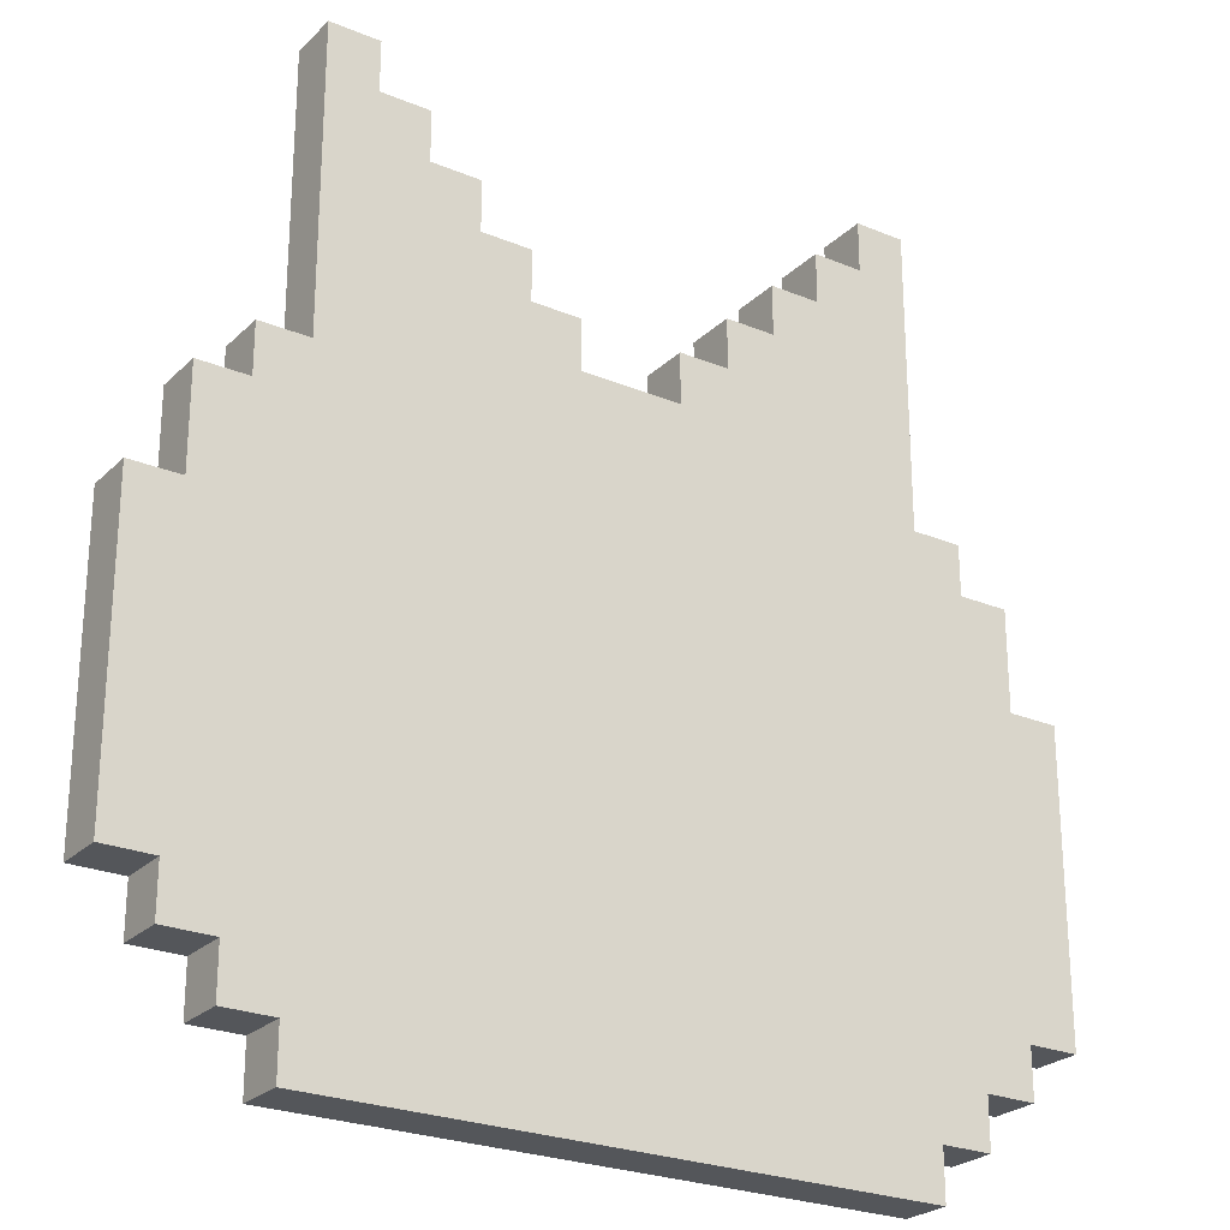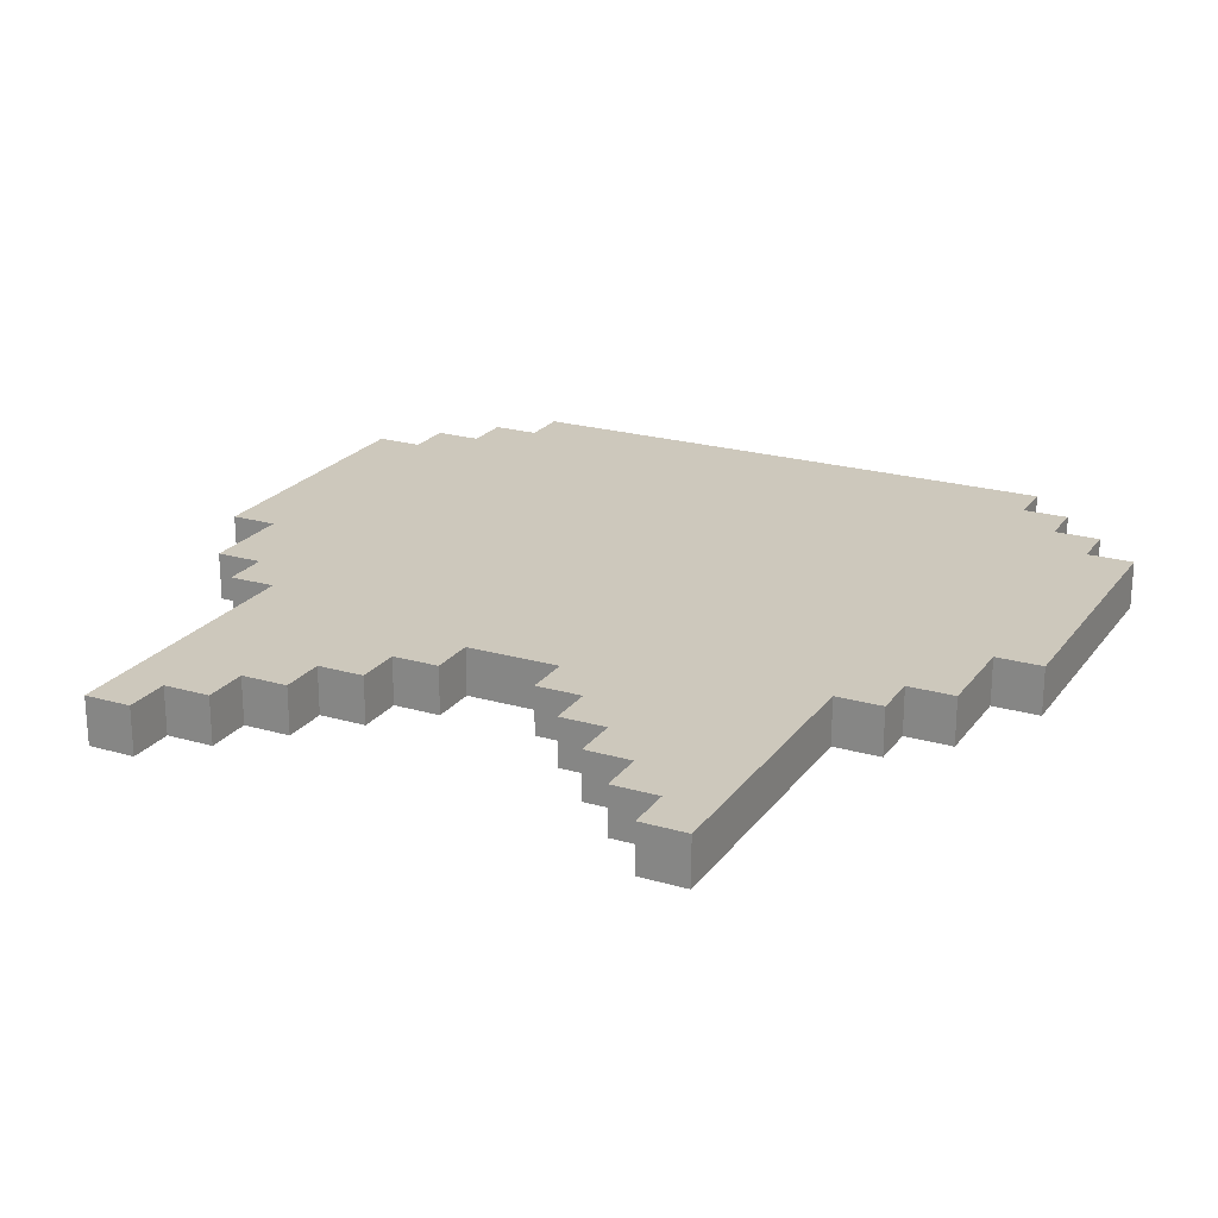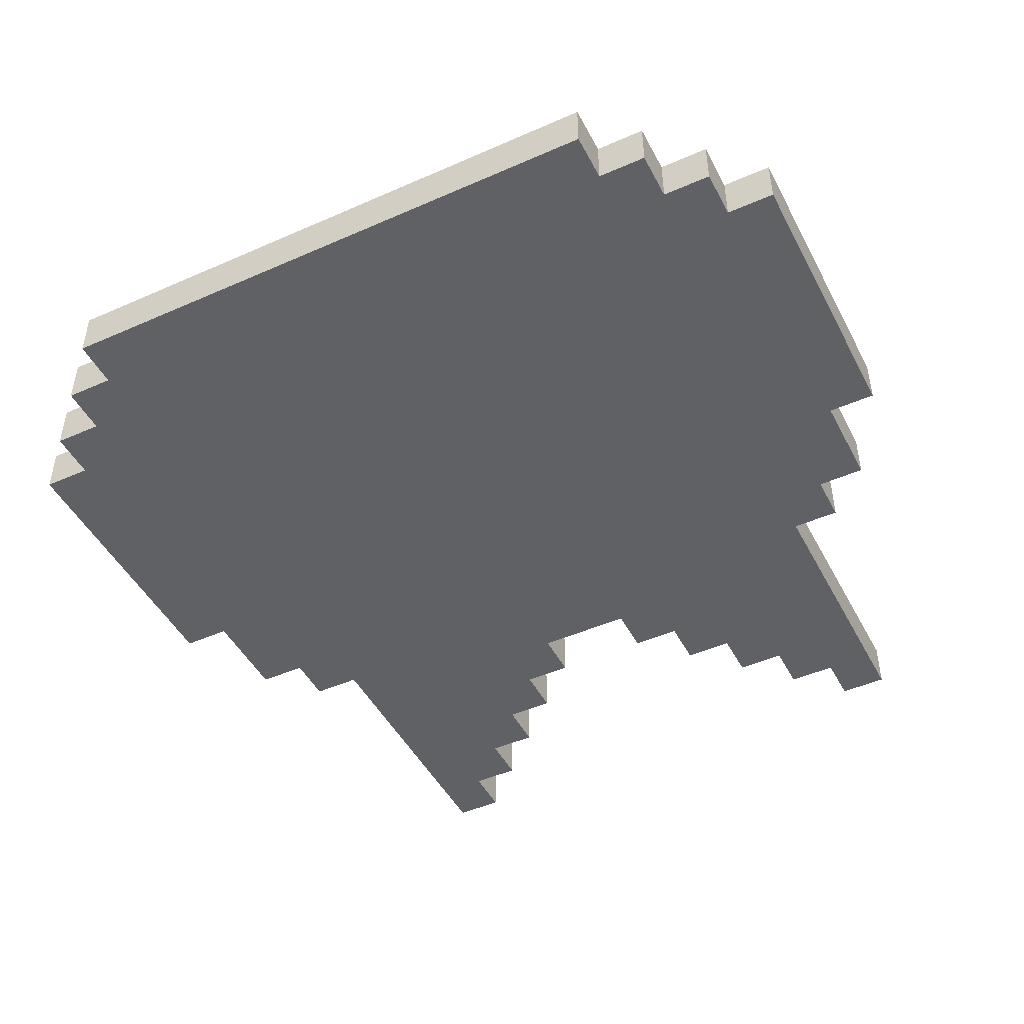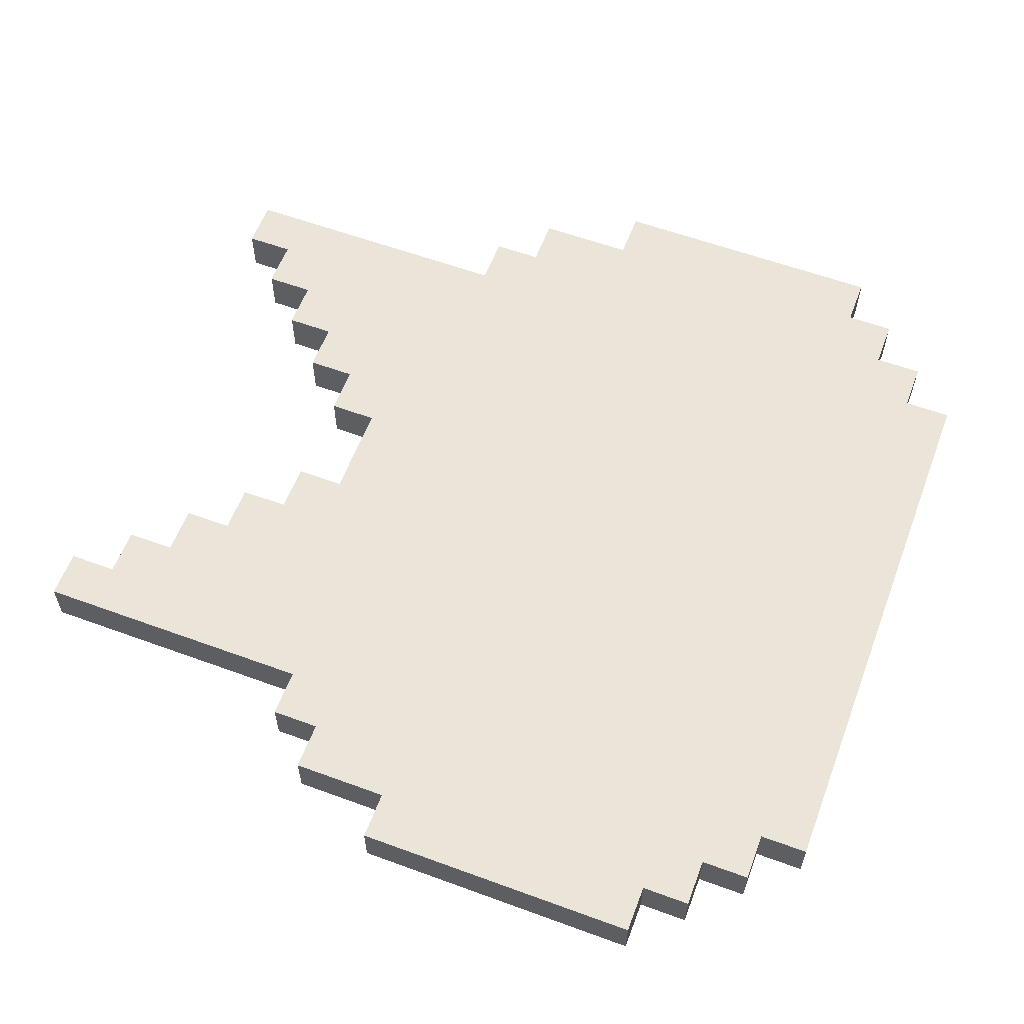
<metadata>
{"format":"obj","ext":"obj","renderer":"f3d","projection":"perspective","resolution":1024,"background":"white","views":[{"elev":-25.1,"azim":146.1,"up":"+Y"},{"elev":22.1,"azim":-153.3,"up":"+Z"},{"elev":-46.9,"azim":26.6,"up":"+Z"},{"elev":59.0,"azim":-69.3,"up":"+Z"}]}
</metadata>
<code>
o CatHead
v -0.9 0.3 -0.1
v -0.9 0.9 -0.1
v -0.9 0.3 0
v -0.9 0.9 0
v -0.8 0.2 -0.1
v -0.8 0.3 -0.1
v -0.8 0.9 -0.1
v -0.8 1.1 -0.1
v -0.8 0.2 0
v -0.8 0.3 0
v -0.8 0.9 0
v -0.8 1.1 0
v -0.7 0.1 -0.1
v -0.7 0.2 -0.1
v -0.7 1.1 -0.1
v -0.7 1.2 -0.1
v -0.7 0.1 0
v -0.7 0.2 0
v -0.7 1.1 0
v -0.7 1.2 0
v -0.6 0 -0.1
v -0.6 0.1 -0.1
v -0.6 1.2 -0.1
v -0.6 1.8 -0.1
v -0.6 0 0
v -0.6 0.1 0
v -0.6 1.2 0
v -0.6 1.8 0
v 0.1 1.3 -0.1
v 0.1 1.4 -0.1
v 0.1 1.3 0
v 0.1 1.4 0
v 0.2 1.4 -0.1
v 0.2 1.5 -0.1
v 0.2 1.4 0
v 0.2 1.5 0
v 0.3 1.5 -0.1
v 0.3 1.6 -0.1
v 0.3 1.5 0
v 0.3 1.6 0
v 0.4 1.6 -0.1
v 0.4 1.7 -0.1
v 0.4 1.6 0
v 0.4 1.7 0
v 0.5 1.7 -0.1
v 0.5 1.8 -0.1
v 0.5 1.7 0
v 0.5 1.8 0
v -0.5 1.7 -0.1
v -0.5 1.8 -0.1
v -0.5 1.7 0
v -0.5 1.8 0
v -0.4 1.6 -0.1
v -0.4 1.7 -0.1
v -0.4 1.6 0
v -0.4 1.7 0
v -0.3 1.5 -0.1
v -0.3 1.6 -0.1
v -0.3 1.5 0
v -0.3 1.6 0
v -0.2 1.4 -0.1
v -0.2 1.5 -0.1
v -0.2 1.4 0
v -0.2 1.5 0
v -0.1 1.3 -0.1
v -0.1 1.4 -0.1
v -0.1 1.3 0
v -0.1 1.4 0
v 0.6 0 -0.1
v 0.6 0.1 -0.1
v 0.6 1.2 -0.1
v 0.6 1.8 -0.1
v 0.6 0 0
v 0.6 0.1 0
v 0.6 1.2 0
v 0.6 1.8 0
v 0.7 0.1 -0.1
v 0.7 0.2 -0.1
v 0.7 1.1 -0.1
v 0.7 1.2 -0.1
v 0.7 0.1 0
v 0.7 0.2 0
v 0.7 1.1 0
v 0.7 1.2 0
v 0.8 0.2 -0.1
v 0.8 0.3 -0.1
v 0.8 0.9 -0.1
v 0.8 1.1 -0.1
v 0.8 0.2 0
v 0.8 0.3 0
v 0.8 0.9 0
v 0.8 1.1 0
v 0.9 0.3 -0.1
v 0.9 0.9 -0.1
v 0.9 0.3 0
v 0.9 0.9 0
v -0.6 0 -0.1
v -0.6 0 0
v -0.3 0 -0.1
v -0.3 0 0
v 0.3 0 -0.1
v 0.3 0 0
v 0.6 0 -0.1
v 0.6 0 0
v -0.7 0.1 -0.1
v -0.7 0.1 0
v -0.6 0.1 -0.1
v -0.6 0.1 0
v 0.6 0.1 -0.1
v 0.6 0.1 0
v 0.7 0.1 -0.1
v 0.7 0.1 0
v -0.8 0.2 -0.1
v -0.8 0.2 0
v -0.7 0.2 -0.1
v -0.7 0.2 0
v 0.7 0.2 -0.1
v 0.7 0.2 0
v 0.8 0.2 -0.1
v 0.8 0.2 0
v -0.9 0.3 -0.1
v -0.9 0.3 0
v -0.8 0.3 -0.1
v -0.8 0.3 0
v 0.8 0.3 -0.1
v 0.8 0.3 0
v 0.9 0.3 -0.1
v 0.9 0.3 0
v -0.9 0.9 -0.1
v -0.9 0.9 0
v -0.8 0.9 -0.1
v -0.8 0.9 0
v 0.8 0.9 -0.1
v 0.8 0.9 0
v 0.9 0.9 -0.1
v 0.9 0.9 0
v -0.8 1.1 -0.1
v -0.8 1.1 0
v -0.7 1.1 -0.1
v -0.7 1.1 0
v 0.7 1.1 -0.1
v 0.7 1.1 0
v 0.8 1.1 -0.1
v 0.8 1.1 0
v -0.7 1.2 -0.1
v -0.7 1.2 0
v -0.6 1.2 -0.1
v -0.6 1.2 0
v 0.6 1.2 -0.1
v 0.6 1.2 0
v 0.7 1.2 -0.1
v 0.7 1.2 0
v -0.1 1.3 -0.1
v -0.1 1.3 0
v 0.1 1.3 -0.1
v 0.1 1.3 0
v -0.2 1.4 -0.1
v -0.2 1.4 0
v -0.1 1.4 -0.1
v -0.1 1.4 0
v 0.1 1.4 -0.1
v 0.1 1.4 0
v 0.2 1.4 -0.1
v 0.2 1.4 0
v -0.3 1.5 -0.1
v -0.3 1.5 0
v -0.2 1.5 -0.1
v -0.2 1.5 0
v 0.2 1.5 -0.1
v 0.2 1.5 0
v 0.3 1.5 -0.1
v 0.3 1.5 0
v -0.4 1.6 -0.1
v -0.4 1.6 0
v -0.3 1.6 -0.1
v -0.3 1.6 0
v 0.3 1.6 -0.1
v 0.3 1.6 0
v 0.4 1.6 -0.1
v 0.4 1.6 0
v -0.5 1.7 -0.1
v -0.5 1.7 0
v -0.4 1.7 -0.1
v -0.4 1.7 0
v 0.4 1.7 -0.1
v 0.4 1.7 0
v 0.5 1.7 -0.1
v 0.5 1.7 0
v -0.6 1.8 -0.1
v -0.6 1.8 0
v -0.5 1.8 -0.1
v -0.5 1.8 0
v 0.5 1.8 -0.1
v 0.5 1.8 0
v 0.6 1.8 -0.1
v 0.6 1.8 0
v -0.6 0 -0.1
v -0.3 0 -0.1
v 0.3 0 -0.1
v 0.6 0 -0.1
v -0.7 0.1 -0.1
v -0.6 0.1 -0.1
v -0.3 0.1 -0.1
v 0 0.1 -0.1
v 0.3 0.1 -0.1
v 0.6 0.1 -0.1
v 0.7 0.1 -0.1
v -0.8 0.2 -0.1
v -0.7 0.2 -0.1
v -0.6 0.2 -0.1
v -0.5 0.2 -0.1
v 0 0.2 -0.1
v 0.6 0.2 -0.1
v 0.7 0.2 -0.1
v 0.8 0.2 -0.1
v -0.9 0.3 -0.1
v -0.8 0.3 -0.1
v -0.7 0.3 -0.1
v -0.6 0.3 -0.1
v -0.5 0.3 -0.1
v 0.7 0.3 -0.1
v 0.8 0.3 -0.1
v 0.9 0.3 -0.1
v -0.8 0.4 -0.1
v -0.6 0.4 -0.1
v -0.8 0.5 -0.1
v -0.6 0.5 -0.1
v -0.8 0.6 -0.1
v -0.7 0.6 -0.1
v -0.6 0.6 -0.1
v -0.8 0.7 -0.1
v -0.7 0.7 -0.1
v -0.6 0.7 -0.1
v -0.8 0.8 -0.1
v -0.7 0.8 -0.1
v -0.6 0.8 -0.1
v -0.9 0.9 -0.1
v -0.8 0.9 -0.1
v -0.7 0.9 -0.1
v 0 0.9 -0.1
v 0.1 0.9 -0.1
v 0.2 0.9 -0.1
v 0.3 0.9 -0.1
v 0.4 0.9 -0.1
v 0.5 0.9 -0.1
v 0.7 0.9 -0.1
v 0.8 0.9 -0.1
v 0.9 0.9 -0.1
v -0.8 1.1 -0.1
v -0.7 1.1 -0.1
v -0.6 1.1 -0.1
v -0.1 1.1 -0.1
v 0 1.1 -0.1
v 0.1 1.1 -0.1
v 0.2 1.1 -0.1
v 0.3 1.1 -0.1
v 0.4 1.1 -0.1
v 0.5 1.1 -0.1
v 0.6 1.1 -0.1
v 0.7 1.1 -0.1
v 0.8 1.1 -0.1
v -0.7 1.2 -0.1
v -0.6 1.2 -0.1
v -0.5 1.2 -0.1
v -0.2 1.2 -0.1
v -0.1 1.2 -0.1
v 0 1.2 -0.1
v 0.1 1.2 -0.1
v 0.2 1.2 -0.1
v 0.3 1.2 -0.1
v 0.4 1.2 -0.1
v 0.5 1.2 -0.1
v 0.6 1.2 -0.1
v 0.7 1.2 -0.1
v -0.5 1.3 -0.1
v -0.3 1.3 -0.1
v -0.2 1.3 -0.1
v -0.1 1.3 -0.1
v 0.1 1.3 -0.1
v 0.2 1.3 -0.1
v 0.3 1.3 -0.1
v 0.5 1.3 -0.1
v -0.4 1.4 -0.1
v -0.3 1.4 -0.1
v -0.2 1.4 -0.1
v -0.1 1.4 -0.1
v 0.1 1.4 -0.1
v 0.2 1.4 -0.1
v 0.3 1.4 -0.1
v 0.4 1.4 -0.1
v -0.5 1.5 -0.1
v -0.4 1.5 -0.1
v -0.3 1.5 -0.1
v -0.2 1.5 -0.1
v 0.2 1.5 -0.1
v 0.3 1.5 -0.1
v 0.4 1.5 -0.1
v 0.5 1.5 -0.1
v -0.5 1.6 -0.1
v -0.4 1.6 -0.1
v -0.3 1.6 -0.1
v 0.3 1.6 -0.1
v 0.4 1.6 -0.1
v 0.5 1.6 -0.1
v -0.5 1.7 -0.1
v -0.4 1.7 -0.1
v 0.4 1.7 -0.1
v 0.5 1.7 -0.1
v -0.6 1.8 -0.1
v -0.5 1.8 -0.1
v 0.5 1.8 -0.1
v 0.6 1.8 -0.1
v -0.6 0 0
v -0.3 0 0
v 0.3 0 0
v 0.6 0 0
v -0.7 0.1 0
v -0.6 0.1 0
v -0.3 0.1 0
v 0 0.1 0
v 0.3 0.1 0
v 0.6 0.1 0
v 0.7 0.1 0
v -0.8 0.2 0
v -0.7 0.2 0
v -0.6 0.2 0
v -0.5 0.2 0
v 0 0.2 0
v 0.6 0.2 0
v 0.7 0.2 0
v 0.8 0.2 0
v -0.9 0.3 0
v -0.8 0.3 0
v -0.7 0.3 0
v -0.6 0.3 0
v -0.5 0.3 0
v 0.7 0.3 0
v 0.8 0.3 0
v 0.9 0.3 0
v -0.8 0.4 0
v -0.6 0.4 0
v -0.8 0.5 0
v -0.6 0.5 0
v -0.8 0.6 0
v -0.7 0.6 0
v -0.6 0.6 0
v -0.8 0.7 0
v -0.7 0.7 0
v -0.6 0.7 0
v -0.8 0.8 0
v -0.7 0.8 0
v -0.6 0.8 0
v -0.9 0.9 0
v -0.8 0.9 0
v -0.7 0.9 0
v 0 0.9 0
v 0.1 0.9 0
v 0.2 0.9 0
v 0.3 0.9 0
v 0.4 0.9 0
v 0.5 0.9 0
v 0.7 0.9 0
v 0.8 0.9 0
v 0.9 0.9 0
v -0.8 1.1 0
v -0.7 1.1 0
v -0.6 1.1 0
v -0.1 1.1 0
v 0 1.1 0
v 0.1 1.1 0
v 0.2 1.1 0
v 0.3 1.1 0
v 0.4 1.1 0
v 0.5 1.1 0
v 0.6 1.1 0
v 0.7 1.1 0
v 0.8 1.1 0
v -0.7 1.2 0
v -0.6 1.2 0
v -0.5 1.2 0
v -0.2 1.2 0
v -0.1 1.2 0
v 0 1.2 0
v 0.1 1.2 0
v 0.2 1.2 0
v 0.3 1.2 0
v 0.4 1.2 0
v 0.5 1.2 0
v 0.6 1.2 0
v 0.7 1.2 0
v -0.5 1.3 0
v -0.3 1.3 0
v -0.2 1.3 0
v -0.1 1.3 0
v 0.1 1.3 0
v 0.2 1.3 0
v 0.3 1.3 0
v 0.5 1.3 0
v -0.4 1.4 0
v -0.3 1.4 0
v -0.2 1.4 0
v -0.1 1.4 0
v 0.1 1.4 0
v 0.2 1.4 0
v 0.3 1.4 0
v 0.4 1.4 0
v -0.5 1.5 0
v -0.4 1.5 0
v -0.3 1.5 0
v -0.2 1.5 0
v 0.2 1.5 0
v 0.3 1.5 0
v 0.4 1.5 0
v 0.5 1.5 0
v -0.5 1.6 0
v -0.4 1.6 0
v -0.3 1.6 0
v 0.3 1.6 0
v 0.4 1.6 0
v 0.5 1.6 0
v -0.5 1.7 0
v -0.4 1.7 0
v 0.4 1.7 0
v 0.5 1.7 0
v -0.6 1.8 0
v -0.5 1.8 0
v 0.5 1.8 0
v 0.6 1.8 0
f 3 2 1
f 4 2 3
f 9 6 5
f 10 6 9
f 11 8 7
f 12 8 11
f 17 14 13
f 18 14 17
f 19 16 15
f 20 16 19
f 25 22 21
f 26 22 25
f 27 24 23
f 28 24 27
f 31 30 29
f 32 30 31
f 35 34 33
f 36 34 35
f 39 38 37
f 40 38 39
f 43 42 41
f 44 42 43
f 47 46 45
f 48 46 47
f 49 50 51
f 51 50 52
f 53 54 55
f 55 54 56
f 57 58 59
f 59 58 60
f 61 62 63
f 63 62 64
f 65 66 67
f 67 66 68
f 69 70 73
f 73 70 74
f 71 72 75
f 75 72 76
f 77 78 81
f 81 78 82
f 79 80 83
f 83 80 84
f 85 86 89
f 89 86 90
f 87 88 91
f 91 88 92
f 93 94 95
f 95 94 96
f 99 98 97
f 100 98 99
f 101 100 99
f 102 100 101
f 103 102 101
f 104 102 103
f 107 106 105
f 108 106 107
f 111 110 109
f 112 110 111
f 115 114 113
f 116 114 115
f 119 118 117
f 120 118 119
f 123 122 121
f 124 122 123
f 127 126 125
f 128 126 127
f 129 130 131
f 131 130 132
f 133 134 135
f 135 134 136
f 137 138 139
f 139 138 140
f 141 142 143
f 143 142 144
f 145 146 147
f 147 146 148
f 149 150 151
f 151 150 152
f 153 154 155
f 155 154 156
f 157 158 159
f 159 158 160
f 161 162 163
f 163 162 164
f 165 166 167
f 167 166 168
f 169 170 171
f 171 170 172
f 173 174 175
f 175 174 176
f 177 178 179
f 179 178 180
f 181 182 183
f 183 182 184
f 185 186 187
f 187 186 188
f 189 190 191
f 191 190 192
f 193 194 195
f 195 194 196
f 202 198 197
f 203 199 198
f 203 198 202
f 204 199 203
f 205 200 199
f 205 199 204
f 206 200 205
f 209 202 201
f 210 204 203
f 210 203 202
f 210 202 209
f 211 204 210
f 212 205 204
f 212 204 211
f 212 206 205
f 213 207 206
f 213 206 212
f 214 207 213
f 217 209 208
f 218 211 210
f 218 210 209
f 218 209 217
f 219 211 218
f 220 212 211
f 220 211 219
f 220 213 212
f 220 214 213
f 221 215 214
f 221 214 220
f 222 215 221
f 224 219 218
f 224 217 216
f 224 218 217
f 225 220 219
f 225 219 224
f 225 222 221
f 225 221 220
f 226 224 216
f 226 225 224
f 227 222 225
f 227 225 226
f 228 226 216
f 228 227 226
f 229 227 228
f 230 222 227
f 230 227 229
f 231 229 228
f 231 228 216
f 232 230 229
f 232 229 231
f 233 222 230
f 233 230 232
f 234 232 231
f 234 231 216
f 234 233 232
f 235 233 234
f 236 222 233
f 236 233 235
f 237 234 216
f 238 235 234
f 238 234 237
f 239 236 235
f 239 235 238
f 240 222 236
f 240 236 239
f 241 222 240
f 242 222 241
f 243 222 242
f 244 222 243
f 245 222 244
f 246 222 245
f 247 223 222
f 247 222 246
f 248 223 247
f 249 239 238
f 250 240 239
f 250 239 249
f 251 240 250
f 252 240 251
f 253 241 240
f 253 240 252
f 254 242 241
f 254 241 253
f 255 243 242
f 255 242 254
f 256 244 243
f 256 243 255
f 257 245 244
f 257 244 256
f 258 246 245
f 258 245 257
f 259 246 258
f 260 247 246
f 260 246 259
f 261 247 260
f 262 251 250
f 263 252 251
f 263 251 262
f 264 252 263
f 265 252 264
f 266 253 252
f 266 252 265
f 267 254 253
f 267 253 266
f 268 255 254
f 268 254 267
f 269 256 255
f 269 255 268
f 270 257 256
f 270 256 269
f 271 259 258
f 271 257 270
f 271 258 257
f 272 259 271
f 273 260 259
f 273 259 272
f 274 260 273
f 275 265 264
f 275 264 263
f 276 265 275
f 277 269 268
f 277 265 276
f 277 266 265
f 277 267 266
f 277 268 267
f 278 269 277
f 279 269 278
f 280 270 269
f 280 269 279
f 280 271 270
f 280 272 271
f 281 272 280
f 282 273 272
f 282 272 281
f 283 276 275
f 284 277 276
f 284 276 283
f 285 278 277
f 285 277 284
f 286 278 285
f 287 280 279
f 288 281 280
f 288 280 287
f 289 282 281
f 289 281 288
f 290 282 289
f 291 275 263
f 291 283 275
f 292 284 283
f 292 283 291
f 293 285 284
f 293 284 292
f 294 285 293
f 295 289 288
f 296 290 289
f 296 289 295
f 297 282 290
f 297 290 296
f 298 273 282
f 298 282 297
f 299 291 263
f 299 292 291
f 300 293 292
f 300 292 299
f 301 293 300
f 302 297 296
f 303 298 297
f 303 297 302
f 304 273 298
f 304 298 303
f 305 299 263
f 305 300 299
f 306 300 305
f 307 304 303
f 308 273 304
f 308 304 307
f 309 305 263
f 310 305 309
f 311 273 308
f 312 273 311
f 313 314 318
f 314 315 319
f 318 314 319
f 319 315 320
f 315 316 321
f 320 315 321
f 321 316 322
f 317 318 325
f 319 320 326
f 318 319 326
f 325 318 326
f 326 320 327
f 320 321 328
f 327 320 328
f 321 322 328
f 322 323 329
f 328 322 329
f 329 323 330
f 324 325 333
f 326 327 334
f 325 326 334
f 333 325 334
f 334 327 335
f 327 328 336
f 335 327 336
f 328 329 336
f 329 330 336
f 330 331 337
f 336 330 337
f 337 331 338
f 334 335 340
f 332 333 340
f 333 334 340
f 335 336 341
f 340 335 341
f 337 338 341
f 336 337 341
f 332 340 342
f 340 341 342
f 341 338 343
f 342 341 343
f 332 342 344
f 342 343 344
f 344 343 345
f 343 338 346
f 345 343 346
f 344 345 347
f 332 344 347
f 345 346 348
f 347 345 348
f 346 338 349
f 348 346 349
f 347 348 350
f 332 347 350
f 348 349 350
f 350 349 351
f 349 338 352
f 351 349 352
f 332 350 353
f 350 351 354
f 353 350 354
f 351 352 355
f 354 351 355
f 352 338 356
f 355 352 356
f 356 338 357
f 357 338 358
f 358 338 359
f 359 338 360
f 360 338 361
f 361 338 362
f 338 339 363
f 362 338 363
f 363 339 364
f 354 355 365
f 355 356 366
f 365 355 366
f 366 356 367
f 367 356 368
f 356 357 369
f 368 356 369
f 357 358 370
f 369 357 370
f 358 359 371
f 370 358 371
f 359 360 372
f 371 359 372
f 360 361 373
f 372 360 373
f 361 362 374
f 373 361 374
f 374 362 375
f 362 363 376
f 375 362 376
f 376 363 377
f 366 367 378
f 367 368 379
f 378 367 379
f 379 368 380
f 380 368 381
f 368 369 382
f 381 368 382
f 369 370 383
f 382 369 383
f 370 371 384
f 383 370 384
f 371 372 385
f 384 371 385
f 372 373 386
f 385 372 386
f 374 375 387
f 386 373 387
f 373 374 387
f 387 375 388
f 375 376 389
f 388 375 389
f 389 376 390
f 380 381 391
f 379 380 391
f 391 381 392
f 384 385 393
f 392 381 393
f 381 382 393
f 382 383 393
f 383 384 393
f 393 385 394
f 394 385 395
f 385 386 396
f 395 385 396
f 386 387 396
f 387 388 396
f 396 388 397
f 388 389 398
f 397 388 398
f 391 392 399
f 392 393 400
f 399 392 400
f 393 394 401
f 400 393 401
f 401 394 402
f 395 396 403
f 396 397 404
f 403 396 404
f 397 398 405
f 404 397 405
f 405 398 406
f 379 391 407
f 391 399 407
f 399 400 408
f 407 399 408
f 400 401 409
f 408 400 409
f 409 401 410
f 404 405 411
f 405 406 412
f 411 405 412
f 406 398 413
f 412 406 413
f 398 389 414
f 413 398 414
f 379 407 415
f 407 408 415
f 408 409 416
f 415 408 416
f 416 409 417
f 412 413 418
f 413 414 419
f 418 413 419
f 414 389 420
f 419 414 420
f 379 415 421
f 415 416 421
f 421 416 422
f 419 420 423
f 420 389 424
f 423 420 424
f 379 421 425
f 425 421 426
f 424 389 427
f 427 389 428

</code>
